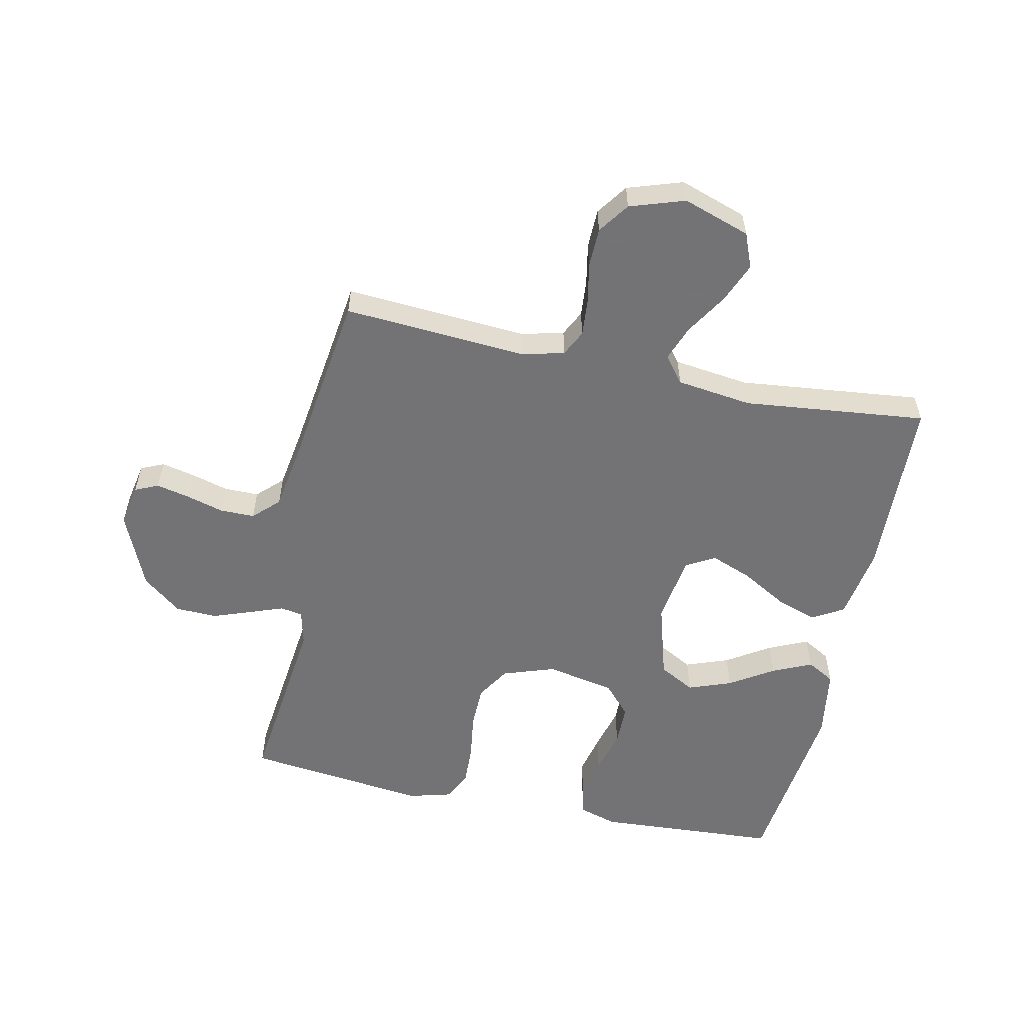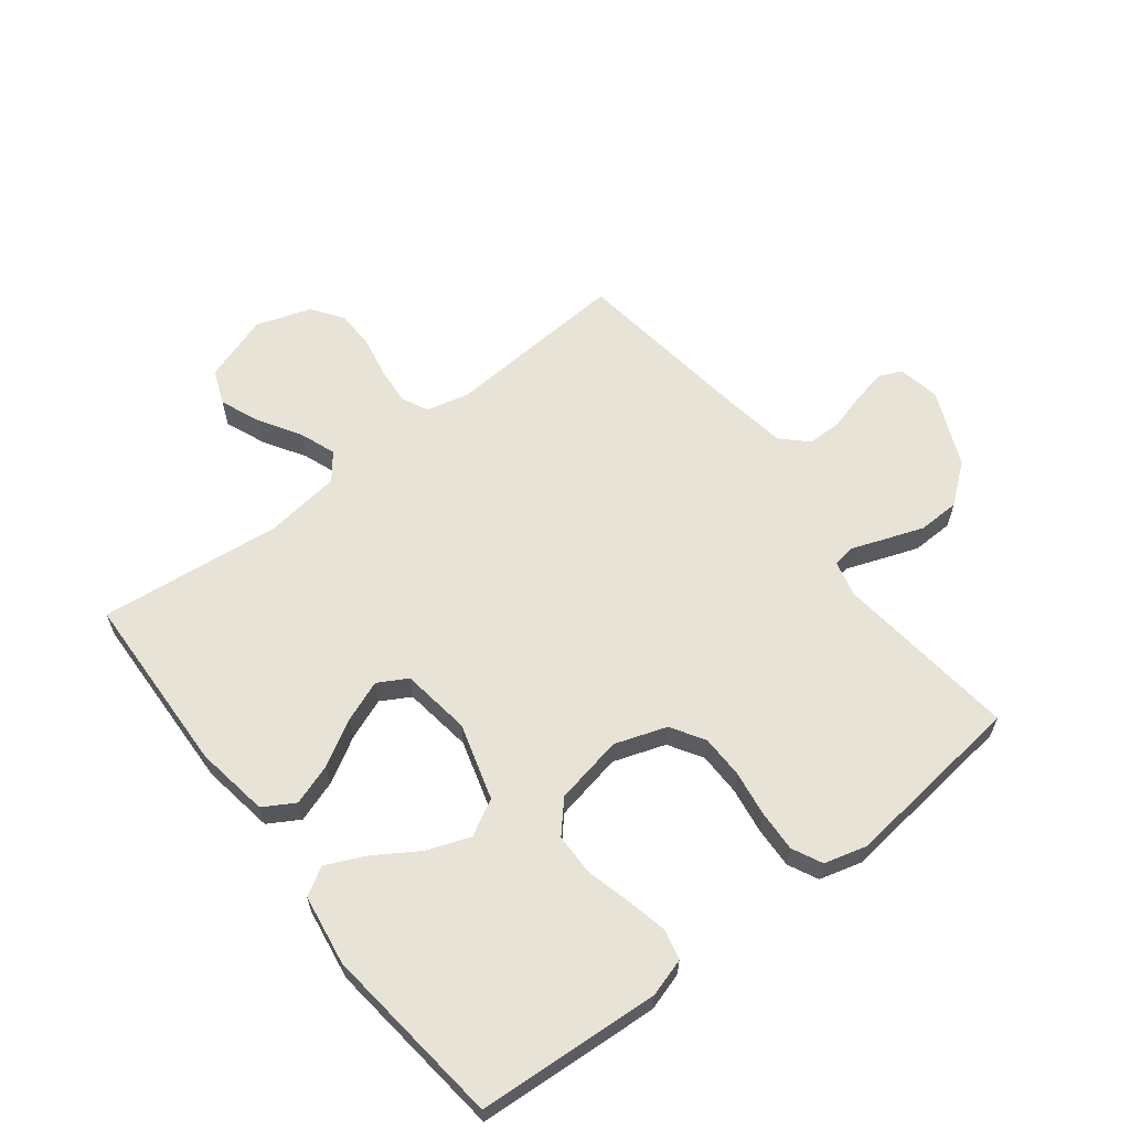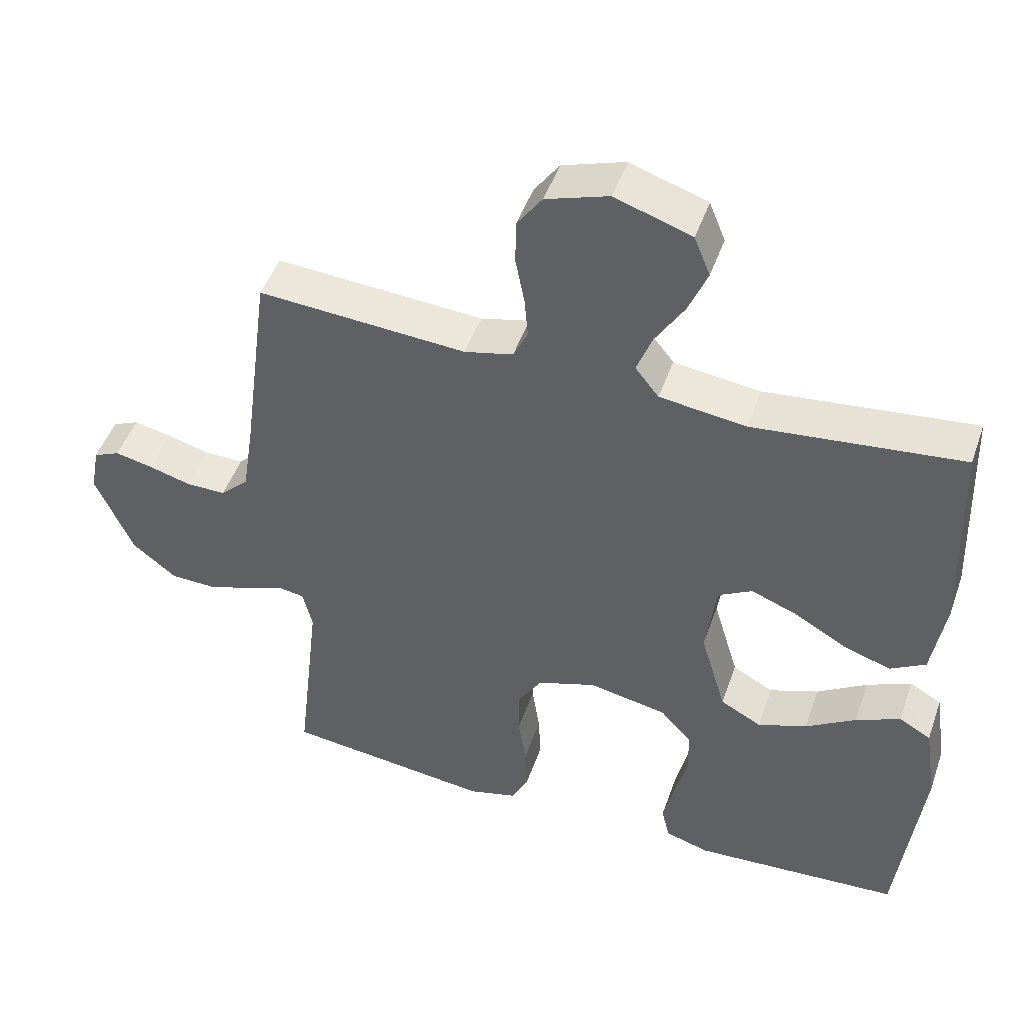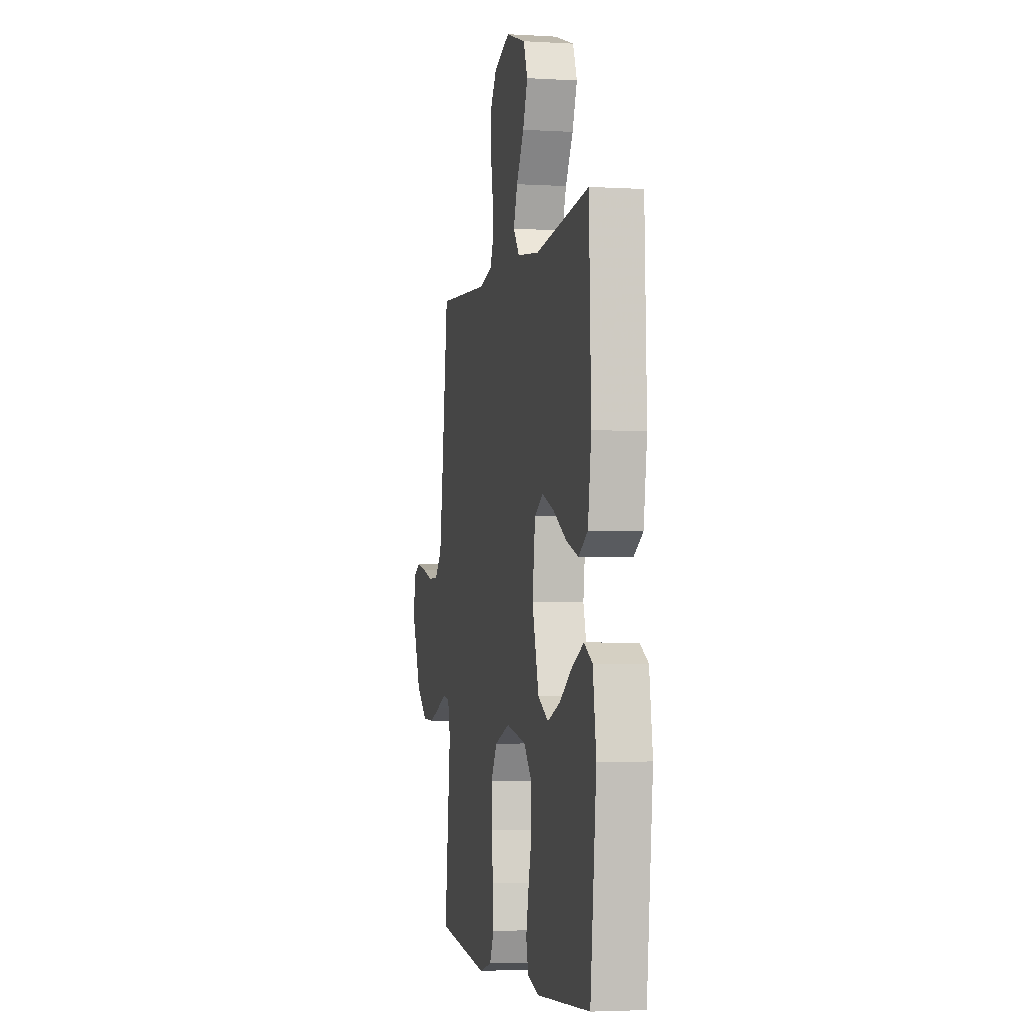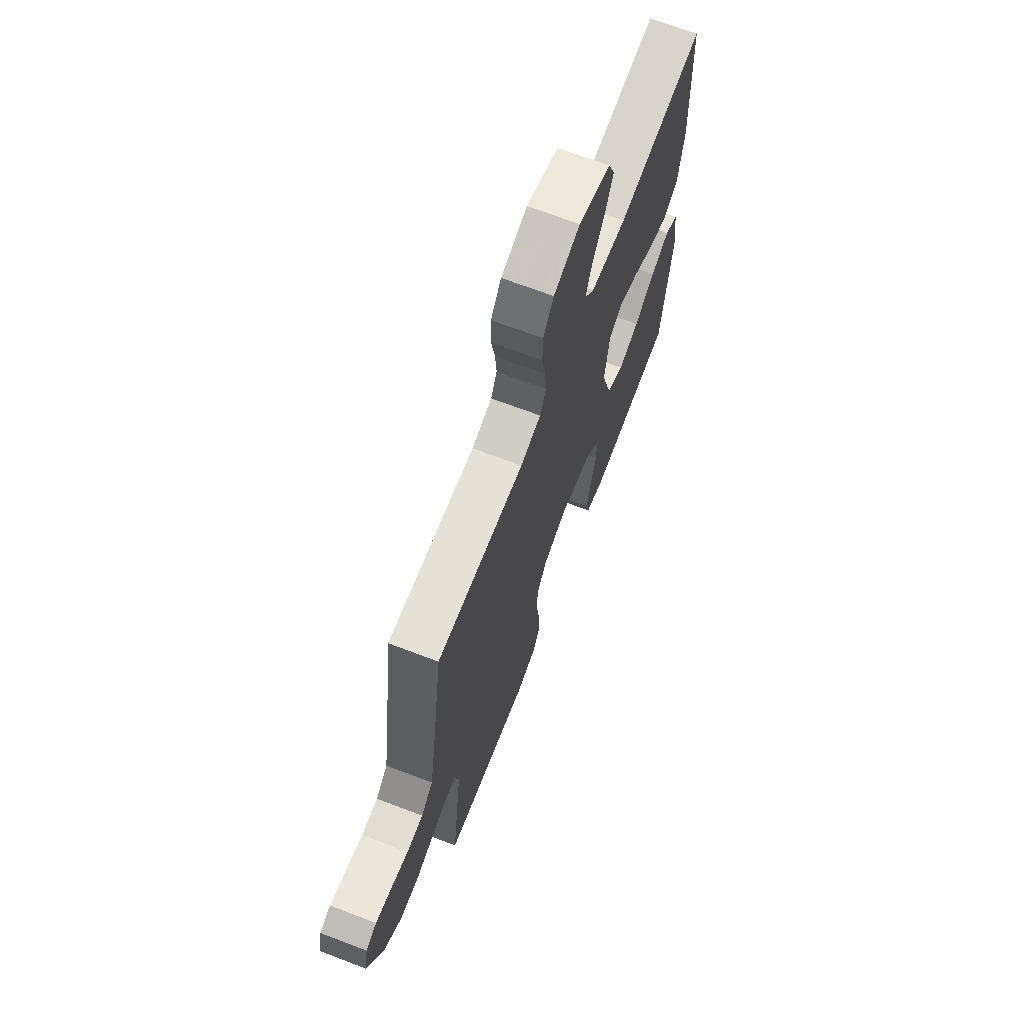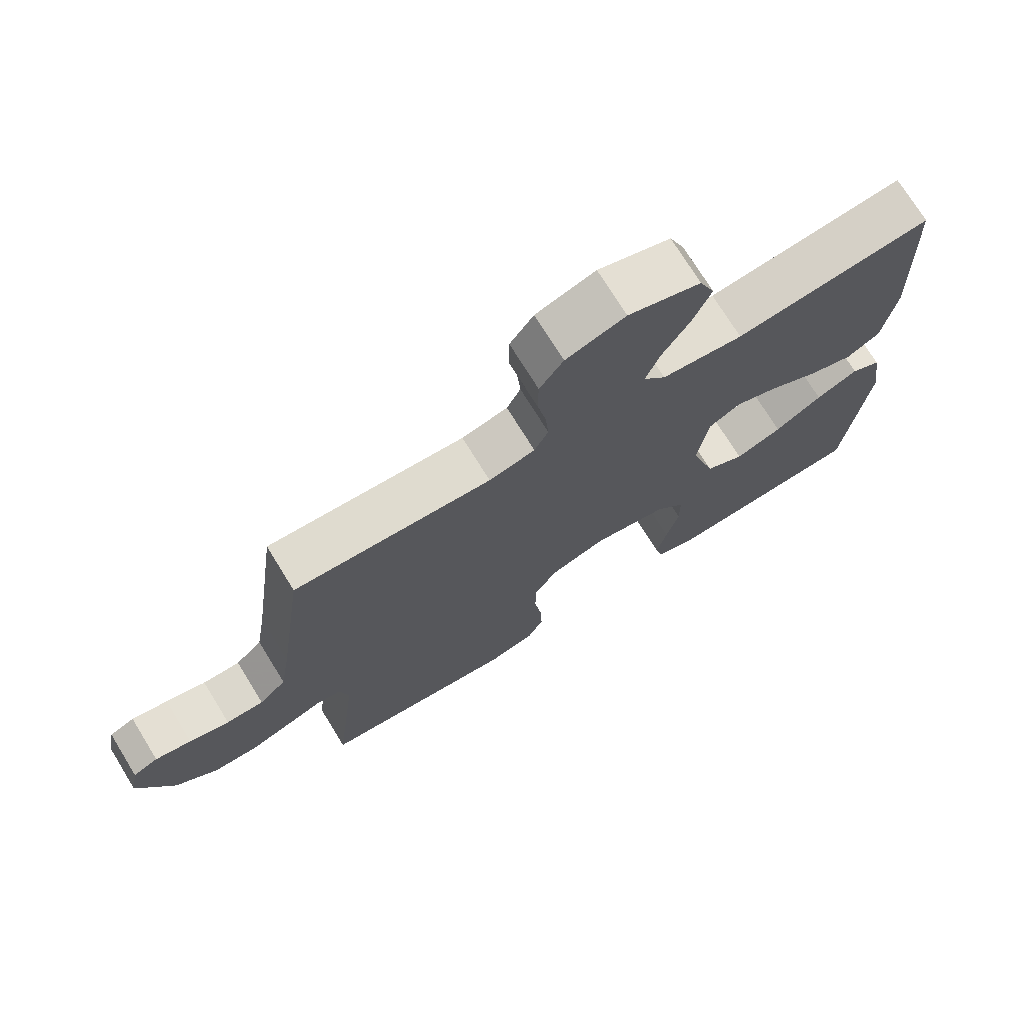
<metadata>
{"format":"obj","ext":"obj","renderer":"f3d","projection":"perspective","resolution":1024,"background":"white","views":[{"elev":-56.0,"azim":-12.1,"up":"+Y"},{"elev":62.2,"azim":142.3,"up":"+Y"},{"elev":47.7,"azim":18.9,"up":"+Z"},{"elev":-3.4,"azim":78.5,"up":"+Z"},{"elev":68.9,"azim":-69.1,"up":"+Z"},{"elev":73.1,"azim":-31.6,"up":"+Z"}]}
</metadata>
<code>
v -0.5 0.07 0.5
v -0.2 0.07 0.48
v -0.13 0.07 0.497
v -0.109 0.07 0.54
v -0.114 0.07 0.6
v -0.127 0.07 0.668
v -0.126 0.07 0.732
v -0.09 0.07 0.783
v 0 0.07 0.813
v 0.11 0.07 0.776
v 0.133 0.07 0.719
v 0.106 0.07 0.653
v 0.064 0.07 0.585
v 0.042 0.07 0.526
v 0.076 0.07 0.483
v 0.2 0.07 0.467
v 0.5 0.07 0.5
v 0.511 0.07 0.2
v 0.492 0.07 0.079
v 0.441 0.07 0.049
v 0.373 0.07 0.072
v 0.298 0.07 0.115
v 0.231 0.07 0.141
v 0.183 0.07 0.114
v 0.167 0.07 0
v 0.204 0.07 -0.126
v 0.263 0.07 -0.158
v 0.334 0.07 -0.132
v 0.406 0.07 -0.086
v 0.47 0.07 -0.057
v 0.516 0.07 -0.083
v 0.534 0.07 -0.2
v 0.5 0.07 -0.5
v 0.2 0.07 -0.519
v 0.137 0.07 -0.5
v 0.125 0.07 -0.451
v 0.14 0.07 -0.383
v 0.159 0.07 -0.31
v 0.158 0.07 -0.241
v 0.113 0.07 -0.191
v 0 0.07 -0.169
v -0.085 0.07 -0.198
v -0.119 0.07 -0.253
v -0.12 0.07 -0.324
v -0.109 0.07 -0.399
v -0.106 0.07 -0.467
v -0.13 0.07 -0.516
v -0.2 0.07 -0.535
v -0.5 0.07 -0.5
v -0.466 0.07 -0.2
v -0.48 0.07 -0.141
v -0.517 0.07 -0.135
v -0.571 0.07 -0.155
v -0.635 0.07 -0.178
v -0.703 0.07 -0.176
v -0.767 0.07 -0.125
v -0.821 0.07 0
v -0.808 0.07 0.069
v -0.77 0.07 0.086
v -0.715 0.07 0.074
v -0.654 0.07 0.057
v -0.597 0.07 0.057
v -0.556 0.07 0.097
v -0.54 0.07 0.2
v -0.5 0 0.5
v -0.2 0 0.48
v -0.13 0 0.497
v -0.109 0 0.54
v -0.114 0 0.6
v -0.127 0 0.668
v -0.126 0 0.732
v -0.09 0 0.783
v 0 0 0.813
v 0.11 0 0.776
v 0.133 0 0.719
v 0.106 0 0.653
v 0.064 0 0.585
v 0.042 0 0.526
v 0.076 0 0.483
v 0.2 0 0.467
v 0.5 0 0.5
v 0.511 0 0.2
v 0.492 0 0.079
v 0.441 0 0.049
v 0.373 0 0.072
v 0.298 0 0.115
v 0.231 0 0.141
v 0.183 0 0.114
v 0.167 0 0
v 0.204 0 -0.126
v 0.263 0 -0.158
v 0.334 0 -0.132
v 0.406 0 -0.086
v 0.47 0 -0.057
v 0.516 0 -0.083
v 0.534 0 -0.2
v 0.5 0 -0.5
v 0.2 0 -0.519
v 0.137 0 -0.5
v 0.125 0 -0.451
v 0.14 0 -0.383
v 0.159 0 -0.31
v 0.158 0 -0.241
v 0.113 0 -0.191
v 0 0 -0.169
v -0.085 0 -0.198
v -0.119 0 -0.253
v -0.12 0 -0.324
v -0.109 0 -0.399
v -0.106 0 -0.467
v -0.13 0 -0.516
v -0.2 0 -0.535
v -0.5 0 -0.5
v -0.466 0 -0.2
v -0.48 0 -0.141
v -0.517 0 -0.135
v -0.571 0 -0.155
v -0.635 0 -0.178
v -0.703 0 -0.176
v -0.767 0 -0.125
v -0.821 0 0
v -0.808 0 0.069
v -0.77 0 0.086
v -0.715 0 0.074
v -0.654 0 0.057
v -0.597 0 0.057
v -0.556 0 0.097
v -0.54 0 0.2
f 59 60 61
f 58 59 61
f 57 58 61
f 56 57 61
f 55 56 61
f 54 55 61
f 53 54 61
f 52 53 61
f 51 52 61 62
f 48 49 50
f 47 48 50
f 46 47 50
f 45 46 50
f 44 45 50
f 43 44 50 51
f 51 62 63
f 43 51 63
f 42 43 63
f 36 37 38
f 35 36 38
f 34 35 38
f 33 34 38
f 32 33 38
f 31 32 38
f 30 31 38
f 29 30 38
f 28 29 38
f 27 28 38 39
f 26 27 39 40
f 20 21 22
f 19 20 22
f 18 19 22
f 17 18 22
f 16 17 22
f 15 16 22 23
f 14 15 23 24
f 11 12 13
f 10 11 13
f 9 10 13
f 8 9 13
f 7 8 13
f 6 7 13
f 5 6 13
f 4 5 13 14
f 14 24 25
f 4 14 25
f 3 4 25
f 64 1 2
f 2 3 25
f 64 2 25
f 63 64 25
f 42 63 25
f 41 42 25
f 25 26 40 41
f 125 124 123
f 125 123 122
f 125 122 121
f 125 121 120
f 125 120 119
f 125 119 118
f 125 118 117
f 125 117 116
f 126 125 116 115
f 114 113 112
f 114 112 111
f 114 111 110
f 114 110 109
f 114 109 108
f 115 114 108 107
f 127 126 115
f 127 115 107
f 127 107 106
f 102 101 100
f 102 100 99
f 102 99 98
f 102 98 97
f 102 97 96
f 102 96 95
f 102 95 94
f 102 94 93
f 102 93 92
f 103 102 92 91
f 104 103 91 90
f 86 85 84
f 86 84 83
f 86 83 82
f 86 82 81
f 86 81 80
f 87 86 80 79
f 88 87 79 78
f 77 76 75
f 77 75 74
f 77 74 73
f 77 73 72
f 77 72 71
f 77 71 70
f 77 70 69
f 78 77 69 68
f 89 88 78
f 89 78 68
f 89 68 67
f 66 65 128
f 89 67 66
f 89 66 128
f 89 128 127
f 89 127 106
f 89 106 105
f 105 104 90 89
f 1 65 66 2
f 2 66 67 3
f 3 67 68 4
f 4 68 69 5
f 5 69 70 6
f 6 70 71 7
f 7 71 72 8
f 8 72 73 9
f 9 73 74 10
f 10 74 75 11
f 11 75 76 12
f 12 76 77 13
f 13 77 78 14
f 14 78 79 15
f 15 79 80 16
f 16 80 81 17
f 17 81 82 18
f 18 82 83 19
f 19 83 84 20
f 20 84 85 21
f 21 85 86 22
f 22 86 87 23
f 23 87 88 24
f 24 88 89 25
f 25 89 90 26
f 26 90 91 27
f 27 91 92 28
f 28 92 93 29
f 29 93 94 30
f 30 94 95 31
f 31 95 96 32
f 32 96 97 33
f 33 97 98 34
f 34 98 99 35
f 35 99 100 36
f 36 100 101 37
f 37 101 102 38
f 38 102 103 39
f 39 103 104 40
f 40 104 105 41
f 41 105 106 42
f 42 106 107 43
f 43 107 108 44
f 44 108 109 45
f 45 109 110 46
f 46 110 111 47
f 47 111 112 48
f 48 112 113 49
f 49 113 114 50
f 50 114 115 51
f 51 115 116 52
f 52 116 117 53
f 53 117 118 54
f 54 118 119 55
f 55 119 120 56
f 56 120 121 57
f 57 121 122 58
f 58 122 123 59
f 59 123 124 60
f 60 124 125 61
f 61 125 126 62
f 62 126 127 63
f 63 127 128 64
f 64 128 65 1

</code>
